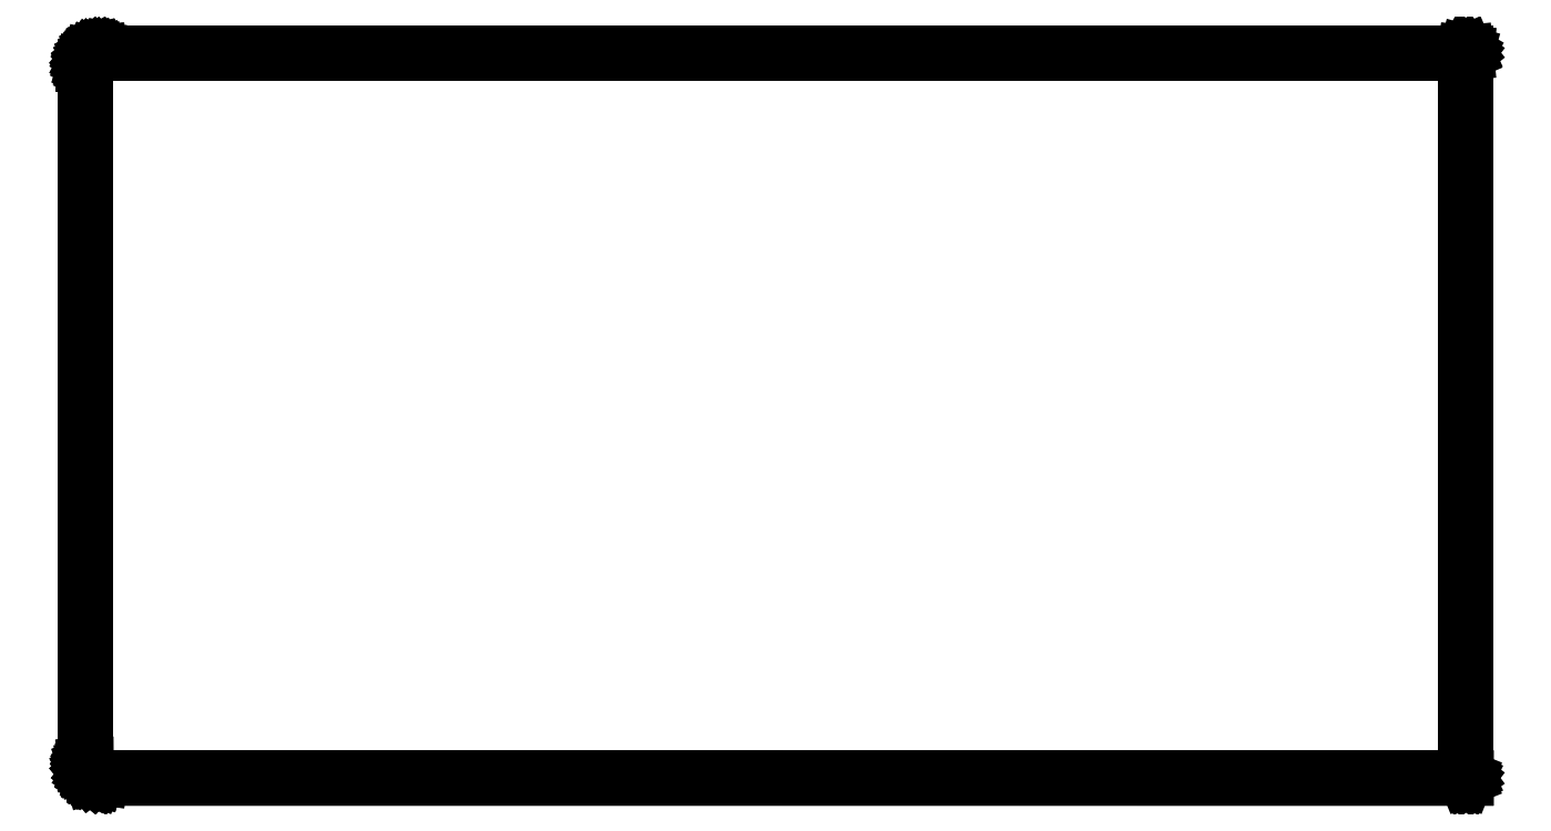
<metadata>
{"format":"dxf","ext":"dxf","renderer":"ezdxf+matplotlib","layout":"modelspace","background":"white","min_lineweight":24,"dpi":150}
</metadata>
<code>
0
SECTION
2
ENTITIES
0
LINE
8
BLACK
10
61.89
20
-59.24
11
61.89
21
-59.24
0
LINE
8
BLACK
10
61.89
20
-59.24
11
61.89
21
-59.24
0
LINE
8
BLACK
10
61.89
20
-59.24
11
62.48
21
-59.18
0
LINE
8
BLACK
10
62.48
20
-59.18
11
62.48
21
-59.18
0
LINE
8
BLACK
10
62.48
20
-59.18
11
62.48
21
-59.18
0
LINE
8
BLACK
10
62.48
20
-59.18
11
62.48
21
-59.18
0
LINE
8
BLACK
10
62.48
20
-59.18
11
62.5
21
-59.17
0
LINE
8
BLACK
10
62.5
20
-59.17
11
62.5
21
-59.17
0
LINE
8
BLACK
10
62.5
20
-59.17
11
364.3
21
-59.17
0
LINE
8
BLACK
10
364.3
20
-59.17
11
364.3
21
-59.17
0
LINE
8
BLACK
10
364.3
20
-59.17
11
364.3
21
-59.17
0
LINE
8
BLACK
10
364.3
20
-59.17
11
364.3
21
-59.17
0
LINE
8
BLACK
10
364.3
20
-59.17
11
364.3
21
-59.18
0
LINE
8
BLACK
10
364.3
20
-59.18
11
364.3
21
-59.18
0
LINE
8
BLACK
10
364.3
20
-59.18
11
364.3
21
-59.18
0
LINE
8
BLACK
10
364.3
20
-59.18
11
364.3
21
-59.18
0
LINE
8
BLACK
10
364.3
20
-59.18
11
364.3
21
-59.19
0
LINE
8
BLACK
10
364.3
20
-59.19
11
364.3
21
-59.19
0
LINE
8
BLACK
10
364.3
20
-59.19
11
364.3
21
-59.2
0
LINE
8
BLACK
10
364.3
20
-59.2
11
364.3
21
-59.2
0
LINE
8
BLACK
10
364.3
20
-59.2
11
364.3
21
-59.2
0
LINE
8
BLACK
10
364.3
20
-59.2
11
364.3
21
-219.4
0
LINE
8
BLACK
10
364.3
20
-219.4
11
364.3
21
-219.4
0
LINE
8
BLACK
10
364.3
20
-219.4
11
364.3
21
-219.4
0
LINE
8
BLACK
10
364.3
20
-219.4
11
364.3
21
-219.4
0
LINE
8
BLACK
10
364.3
20
-219.4
11
364.3
21
-219.4
0
LINE
8
BLACK
10
364.3
20
-219.4
11
364.3
21
-219.4
0
LINE
8
BLACK
10
364.3
20
-219.4
11
364.3
21
-219.4
0
LINE
8
BLACK
10
364.3
20
-219.4
11
364.3
21
-219.4
0
LINE
8
BLACK
10
364.3
20
-219.4
11
364.3
21
-219.4
0
LINE
8
BLACK
10
364.3
20
-219.4
11
364.3
21
-219.4
0
LINE
8
BLACK
10
364.3
20
-219.4
11
364.3
21
-219.4
0
LINE
8
BLACK
10
364.3
20
-219.4
11
364.3
21
-219.4
0
LINE
8
BLACK
10
364.3
20
-219.4
11
364.3
21
-219.4
0
LINE
8
BLACK
10
364.3
20
-219.4
11
62.5
21
-219.4
0
LINE
8
BLACK
10
62.5
20
-219.4
11
62.49
21
-219.4
0
LINE
8
BLACK
10
62.49
20
-219.4
11
62.49
21
-219.4
0
LINE
8
BLACK
10
62.49
20
-219.4
11
61.91
21
-219.4
0
LINE
8
BLACK
10
61.91
20
-219.4
11
61.91
21
-219.4
0
LINE
8
BLACK
10
61.91
20
-219.4
11
61.91
21
-219.4
0
LINE
8
BLACK
10
61.91
20
-219.4
11
61.91
21
-219.4
0
LINE
8
BLACK
10
61.91
20
-219.4
11
61.35
21
-219.2
0
LINE
8
BLACK
10
61.35
20
-219.2
11
61.35
21
-219.2
0
LINE
8
BLACK
10
61.35
20
-219.2
11
61.35
21
-219.2
0
LINE
8
BLACK
10
61.35
20
-219.2
11
61.34
21
-219.2
0
LINE
8
BLACK
10
61.34
20
-219.2
11
60.83
21
-218.9
0
LINE
8
BLACK
10
60.83
20
-218.9
11
60.83
21
-218.9
0
LINE
8
BLACK
10
60.83
20
-218.9
11
60.82
21
-218.9
0
LINE
8
BLACK
10
60.82
20
-218.9
11
60.82
21
-218.9
0
LINE
8
BLACK
10
60.82
20
-218.9
11
60.37
21
-218.5
0
LINE
8
BLACK
10
60.37
20
-218.5
11
60.37
21
-218.5
0
LINE
8
BLACK
10
60.37
20
-218.5
11
60.37
21
-218.5
0
LINE
8
BLACK
10
60.37
20
-218.5
11
60.37
21
-218.5
0
LINE
8
BLACK
10
60.37
20
-218.5
11
59.99
21
-218.1
0
LINE
8
BLACK
10
59.99
20
-218.1
11
59.99
21
-218.1
0
LINE
8
BLACK
10
59.99
20
-218.1
11
59.99
21
-218.1
0
LINE
8
BLACK
10
59.99
20
-218.1
11
59.99
21
-218.1
0
LINE
8
BLACK
10
59.99
20
-218.1
11
59.71
21
-217.6
0
LINE
8
BLACK
10
59.71
20
-217.6
11
59.71
21
-217.6
0
LINE
8
BLACK
10
59.71
20
-217.6
11
59.71
21
-217.6
0
LINE
8
BLACK
10
59.71
20
-217.6
11
59.71
21
-217.6
0
LINE
8
BLACK
10
59.71
20
-217.6
11
59.54
21
-217
0
LINE
8
BLACK
10
59.54
20
-217
11
59.54
21
-217
0
LINE
8
BLACK
10
59.54
20
-217
11
59.54
21
-217
0
LINE
8
BLACK
10
59.54
20
-217
11
59.54
21
-217
0
LINE
8
BLACK
10
59.54
20
-217
11
59.48
21
-216.4
0
LINE
8
BLACK
10
59.48
20
-216.4
11
59.48
21
-216.4
0
LINE
8
BLACK
10
59.48
20
-216.4
11
59.48
21
-216.4
0
LINE
8
BLACK
10
59.48
20
-216.4
11
59.48
21
-216.4
0
LINE
8
BLACK
10
59.48
20
-216.4
11
59.48
21
-216.4
0
LINE
8
BLACK
10
59.48
20
-216.4
11
59.48
21
-216.4
0
LINE
8
BLACK
10
59.48
20
-216.4
11
59.48
21
-62.2
0
LINE
8
BLACK
10
59.48
20
-62.2
11
59.48
21
-62.2
0
LINE
8
BLACK
10
59.48
20
-62.2
11
59.48
21
-62.2
0
LINE
8
BLACK
10
59.48
20
-62.2
11
59.53
21
-61.61
0
LINE
8
BLACK
10
59.53
20
-61.61
11
59.53
21
-61.61
0
LINE
8
BLACK
10
59.53
20
-61.61
11
59.53
21
-61.61
0
LINE
8
BLACK
10
59.53
20
-61.61
11
59.53
21
-61.61
0
LINE
8
BLACK
10
59.53
20
-61.61
11
59.7
21
-61.05
0
LINE
8
BLACK
10
59.7
20
-61.05
11
59.7
21
-61.05
0
LINE
8
BLACK
10
59.7
20
-61.05
11
59.7
21
-61.05
0
LINE
8
BLACK
10
59.7
20
-61.05
11
59.7
21
-61.05
0
LINE
8
BLACK
10
59.7
20
-61.05
11
59.98
21
-60.53
0
LINE
8
BLACK
10
59.98
20
-60.53
11
59.98
21
-60.53
0
LINE
8
BLACK
10
59.98
20
-60.53
11
59.98
21
-60.53
0
LINE
8
BLACK
10
59.98
20
-60.53
11
59.98
21
-60.52
0
LINE
8
BLACK
10
59.98
20
-60.52
11
60.35
21
-60.07
0
LINE
8
BLACK
10
60.35
20
-60.07
11
60.35
21
-60.07
0
LINE
8
BLACK
10
60.35
20
-60.07
11
60.35
21
-60.07
0
LINE
8
BLACK
10
60.35
20
-60.07
11
60.35
21
-60.07
0
LINE
8
BLACK
10
60.35
20
-60.07
11
60.35
21
-60.07
0
LINE
8
BLACK
10
60.35
20
-60.07
11
60.36
21
-60.07
0
LINE
8
BLACK
10
60.36
20
-60.07
11
60.81
21
-59.69
0
LINE
8
BLACK
10
60.81
20
-59.69
11
60.81
21
-59.69
0
LINE
8
BLACK
10
60.81
20
-59.69
11
60.81
21
-59.69
0
LINE
8
BLACK
10
60.81
20
-59.69
11
60.81
21
-59.69
0
LINE
8
BLACK
10
60.81
20
-59.69
11
61.33
21
-59.41
0
LINE
8
BLACK
10
61.33
20
-59.41
11
61.33
21
-59.41
0
LINE
8
BLACK
10
61.33
20
-59.41
11
61.33
21
-59.41
0
LINE
8
BLACK
10
61.33
20
-59.41
11
61.33
21
-59.41
0
LINE
8
BLACK
10
61.33
20
-59.41
11
61.89
21
-59.24
0
LINE
8
BLACK
10
61.89
20
-59.24
11
61.89
21
-59.24
0
LINE
8
BLACK
10
61.89
20
-59.24
11
61.89
21
-59.24
0
LINE
8
BLACK
10
62.5
20
-59.23
11
62.48
21
-59.23
0
LINE
8
BLACK
10
62.48
20
-59.23
11
61.9
21
-59.29
0
LINE
8
BLACK
10
61.9
20
-59.29
11
61.35
21
-59.46
0
LINE
8
BLACK
10
61.35
20
-59.46
11
60.84
21
-59.73
0
LINE
8
BLACK
10
60.84
20
-59.73
11
60.39
21
-60.1
0
LINE
8
BLACK
10
60.39
20
-60.1
11
60.02
21
-60.55
0
LINE
8
BLACK
10
60.02
20
-60.55
11
59.75
21
-61.07
0
LINE
8
BLACK
10
59.75
20
-61.07
11
59.58
21
-61.62
0
LINE
8
BLACK
10
59.58
20
-61.62
11
59.52
21
-62.2
0
LINE
8
BLACK
10
59.52
20
-62.2
11
59.52
21
-216.4
0
LINE
8
BLACK
10
59.52
20
-216.4
11
59.53
21
-216.4
0
LINE
8
BLACK
10
59.53
20
-216.4
11
59.59
21
-217
0
LINE
8
BLACK
10
59.59
20
-217
11
59.76
21
-217.6
0
LINE
8
BLACK
10
59.76
20
-217.6
11
60.03
21
-218.1
0
LINE
8
BLACK
10
60.03
20
-218.1
11
60.4
21
-218.5
0
LINE
8
BLACK
10
60.4
20
-218.5
11
60.85
21
-218.9
0
LINE
8
BLACK
10
60.85
20
-218.9
11
61.36
21
-219.1
0
LINE
8
BLACK
10
61.36
20
-219.1
11
61.92
21
-219.3
0
LINE
8
BLACK
10
61.92
20
-219.3
11
62.5
21
-219.4
0
LINE
8
BLACK
10
62.5
20
-219.4
11
364.3
21
-219.4
0
LINE
8
BLACK
10
364.3
20
-219.4
11
364.3
21
-59.23
0
LINE
8
BLACK
10
364.3
20
-59.23
11
62.5
21
-59.23
0
ENDSEC
0
EOF

</code>
